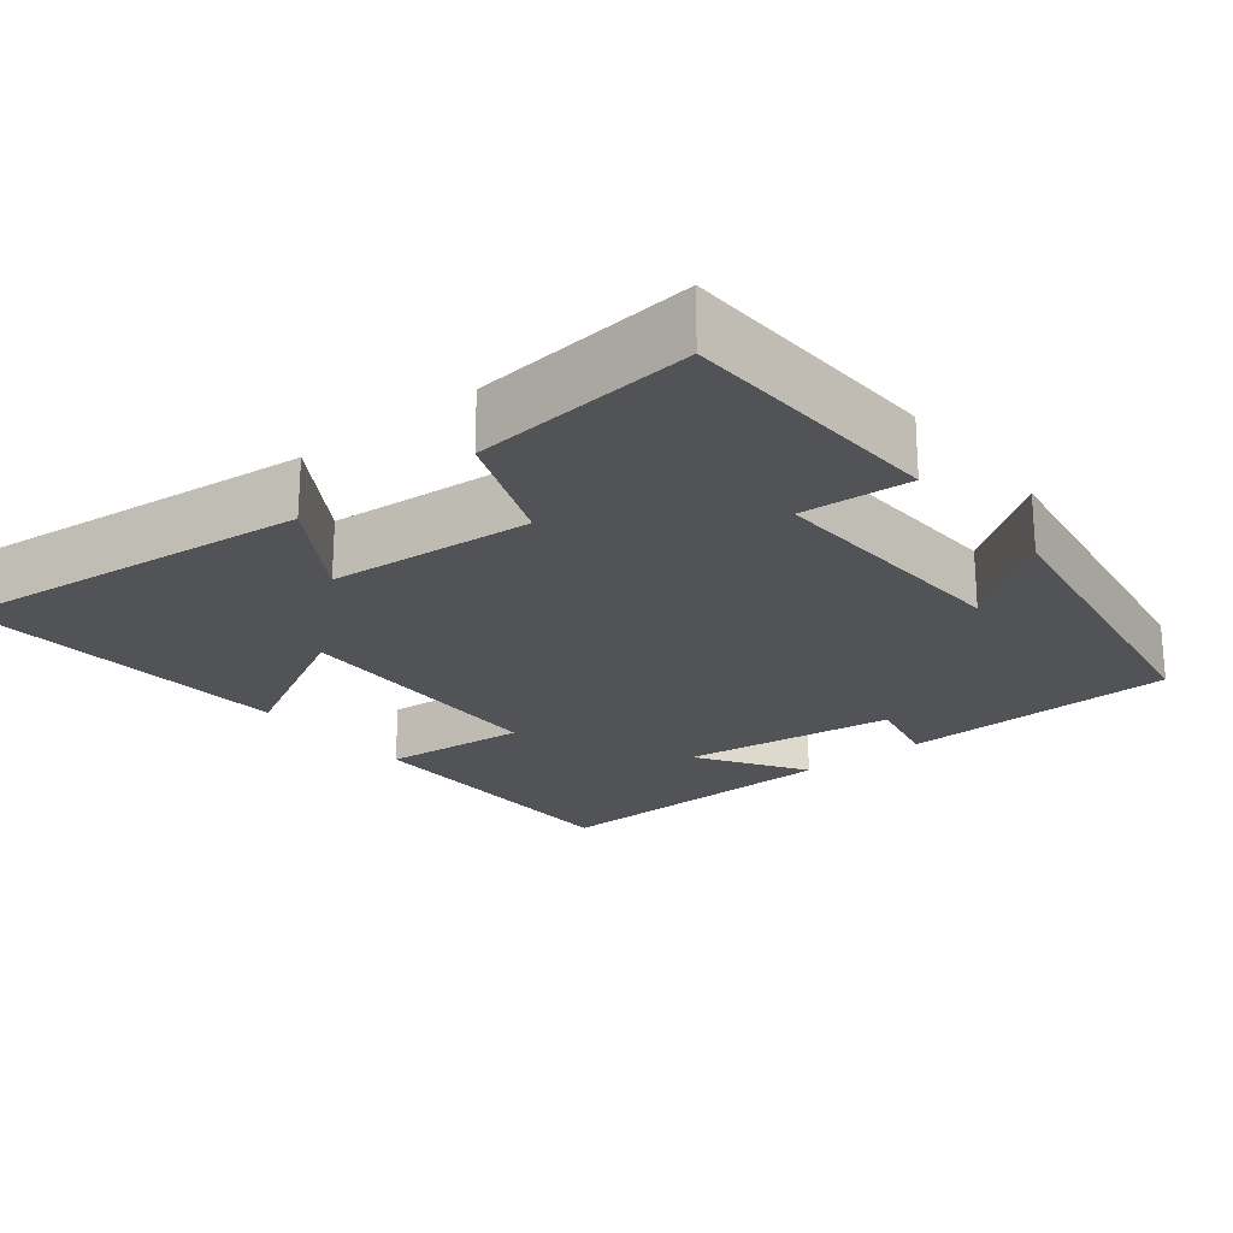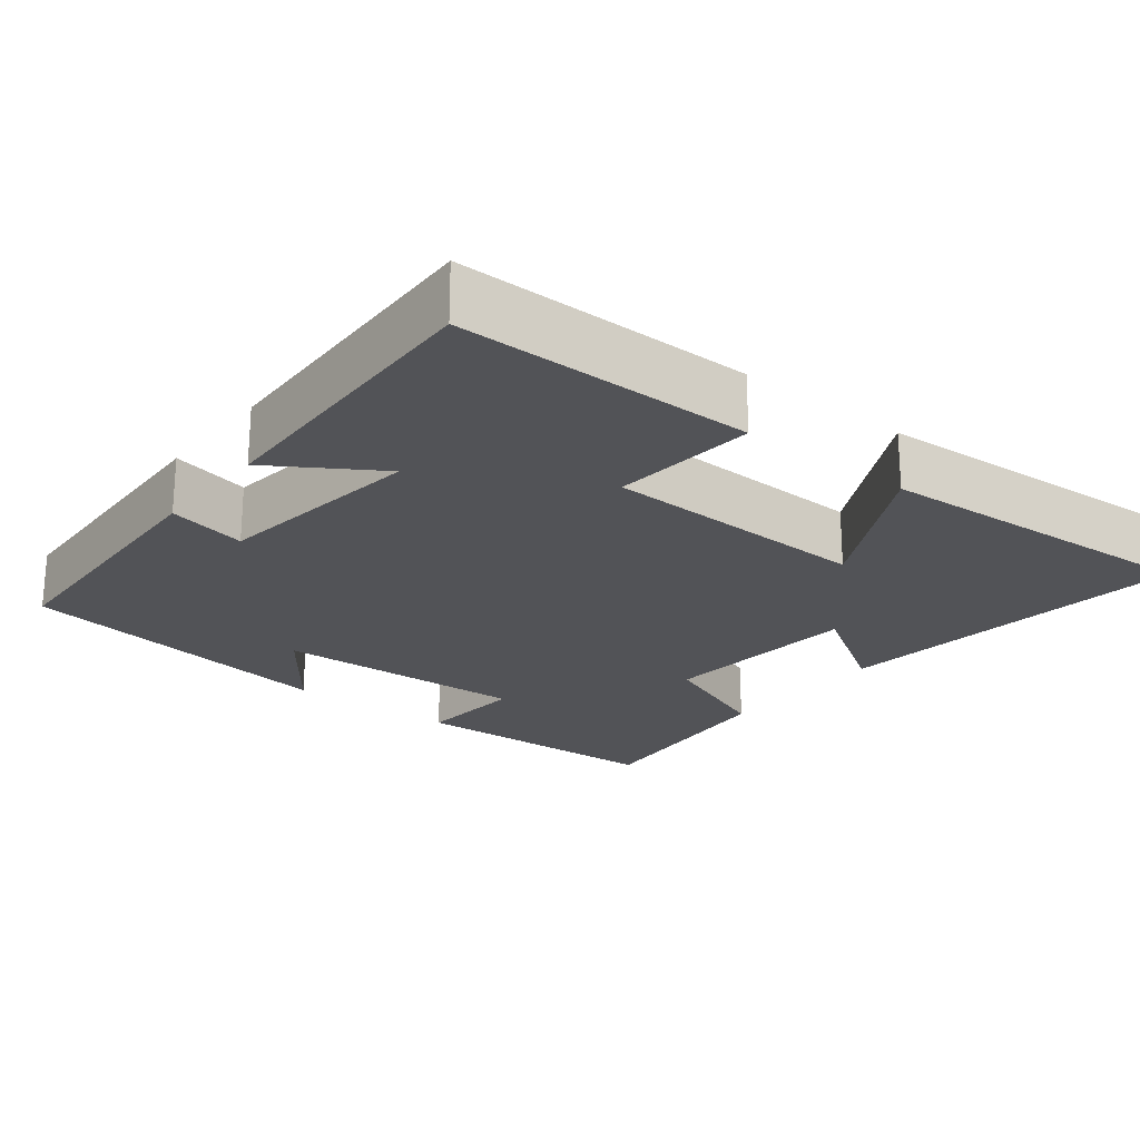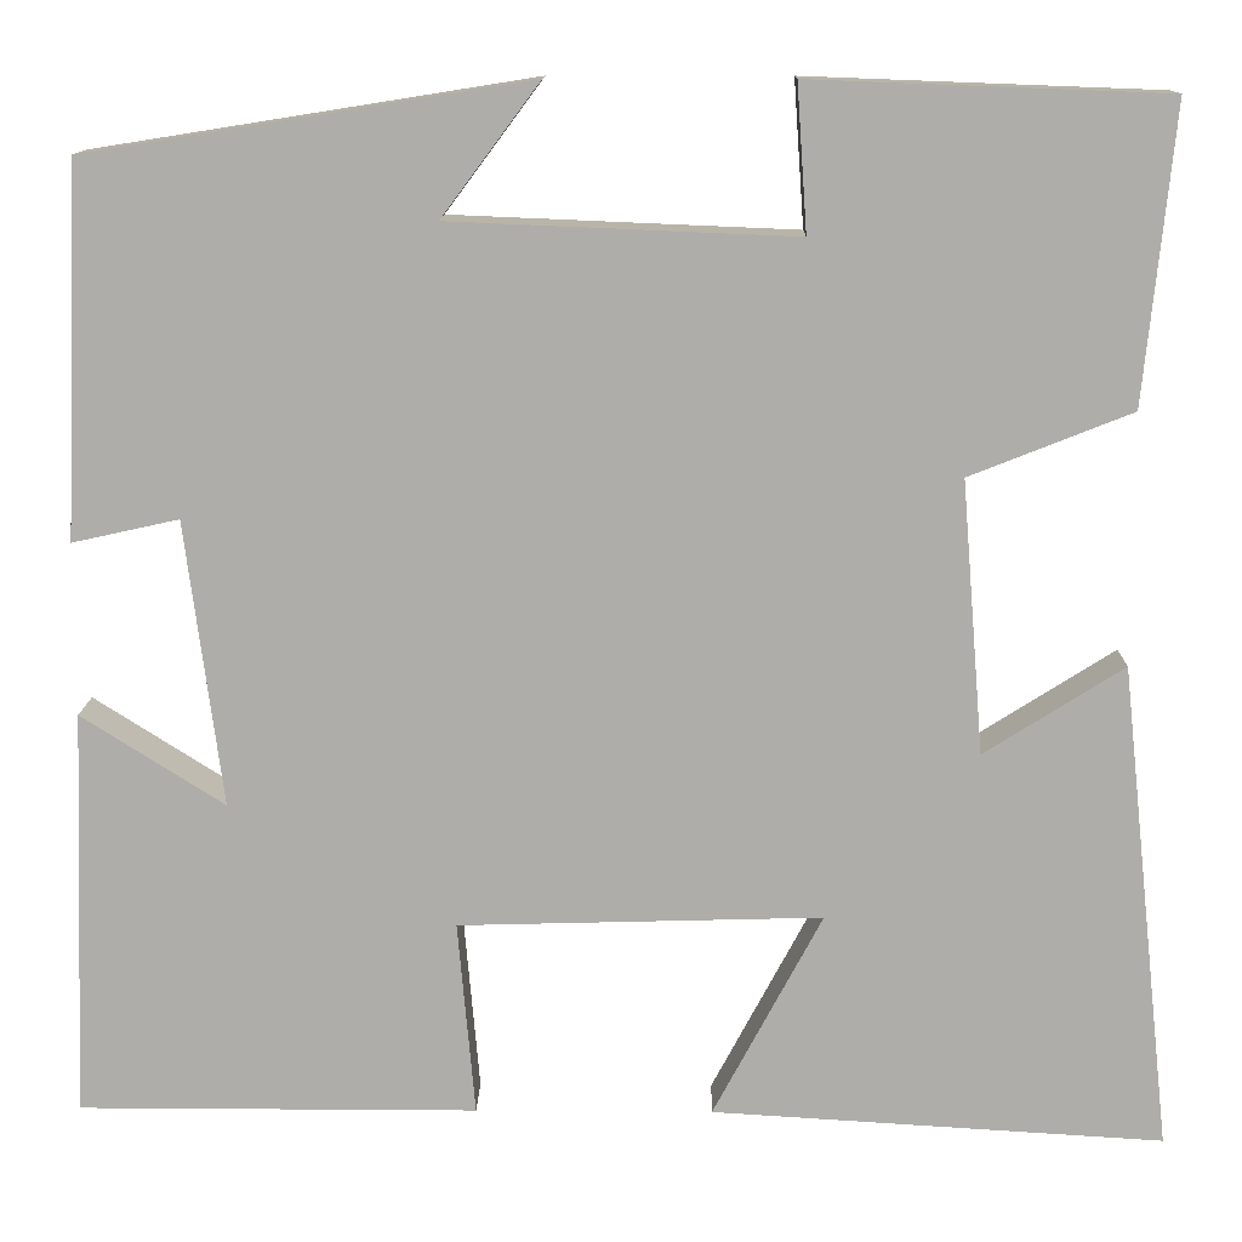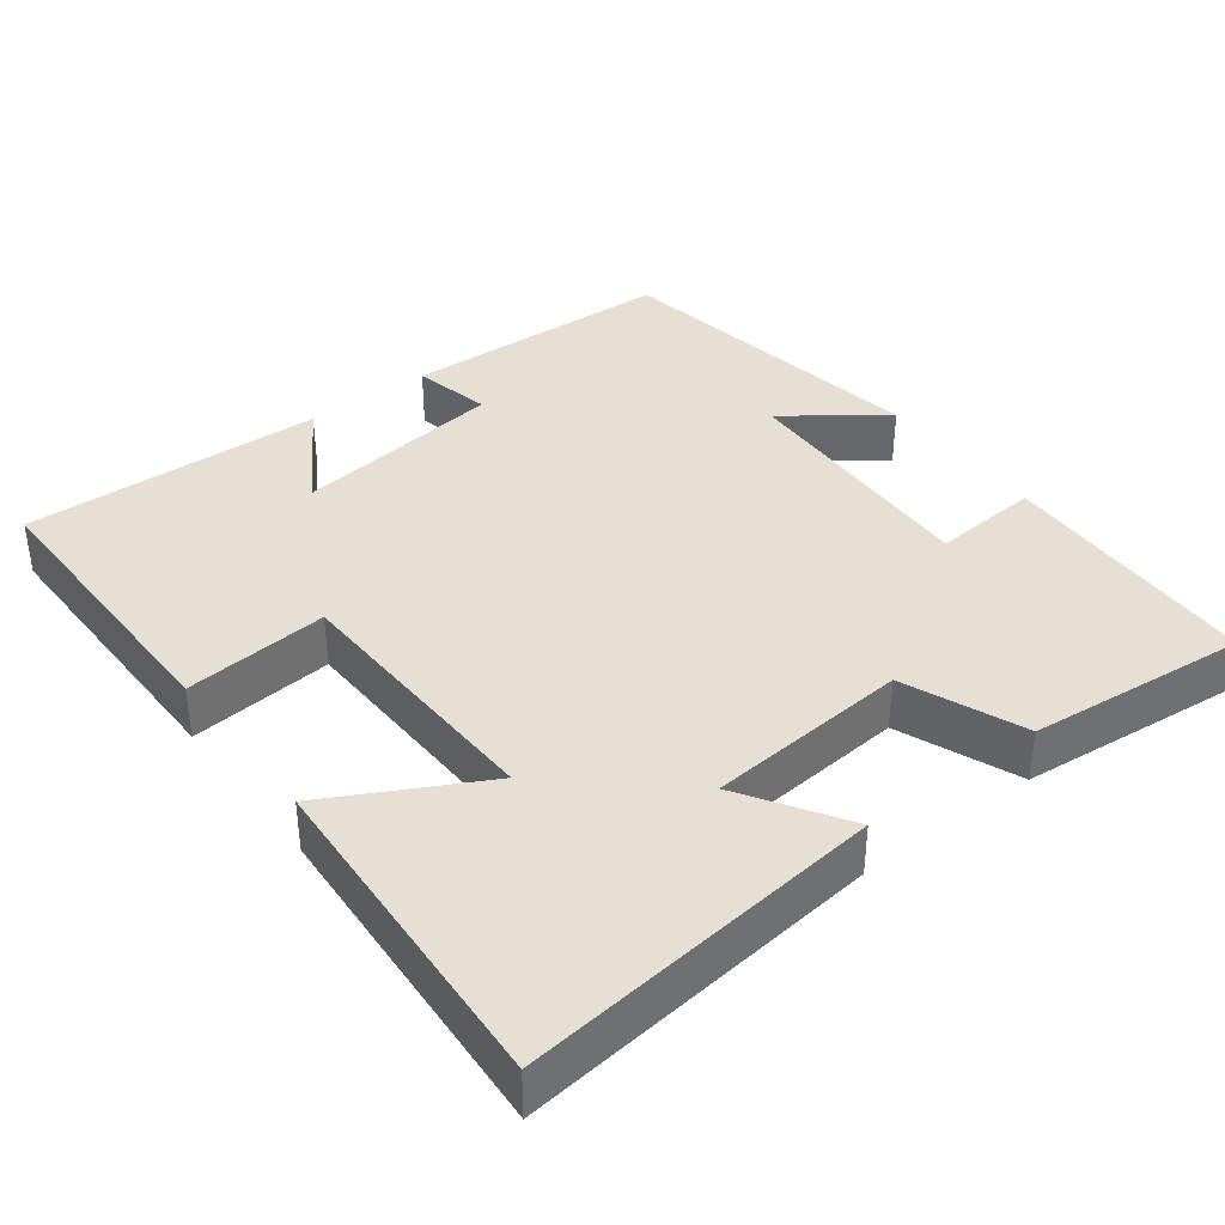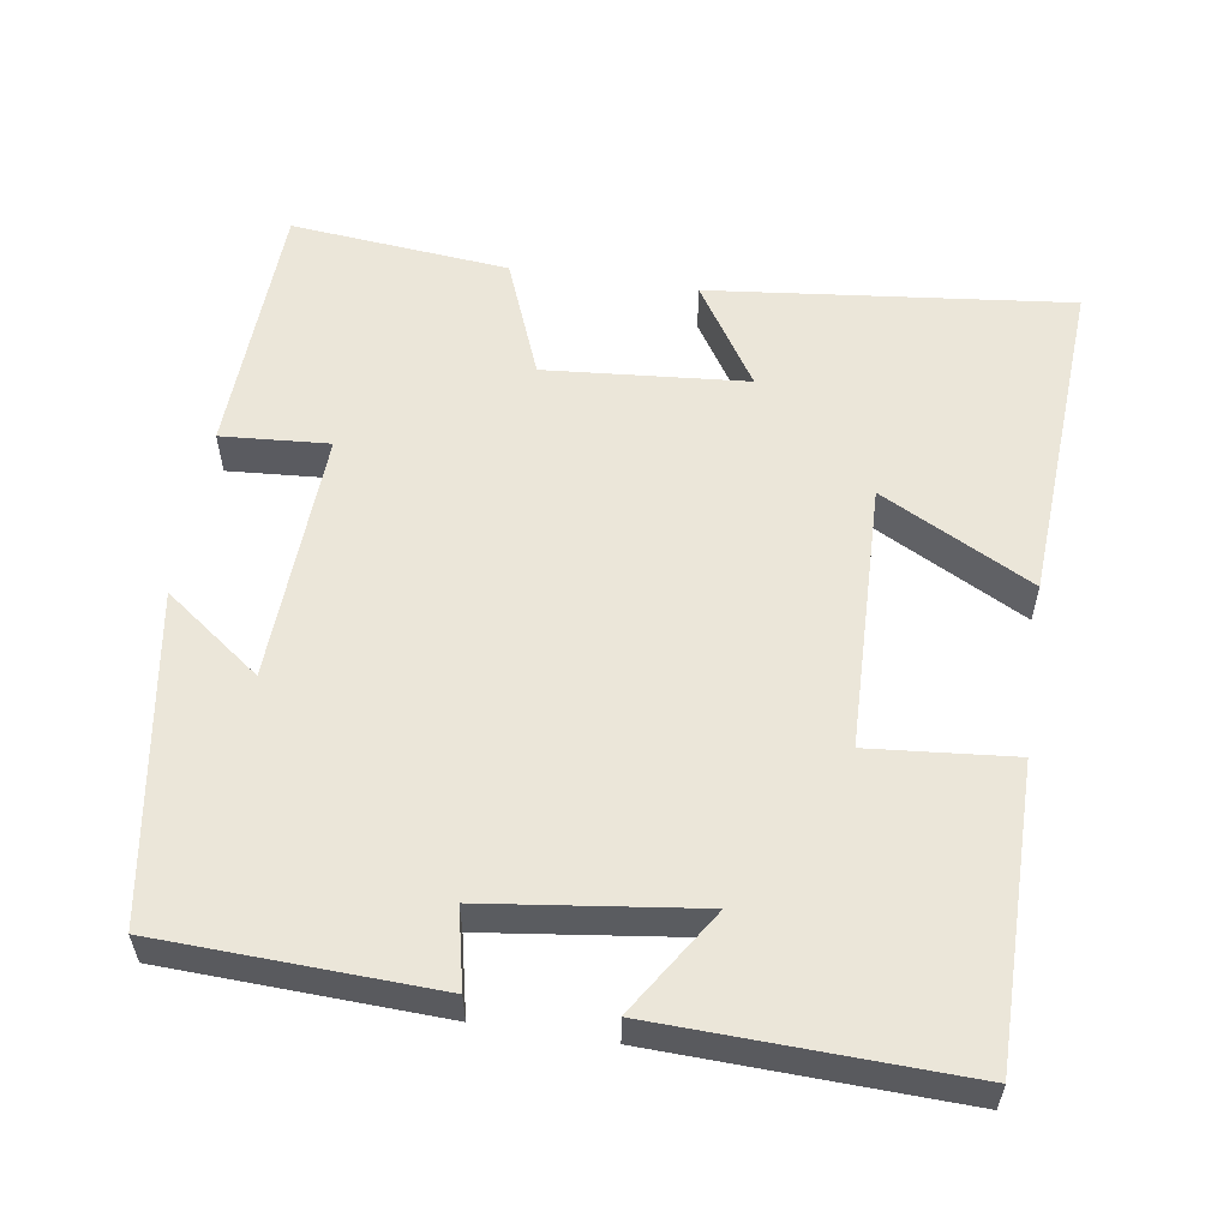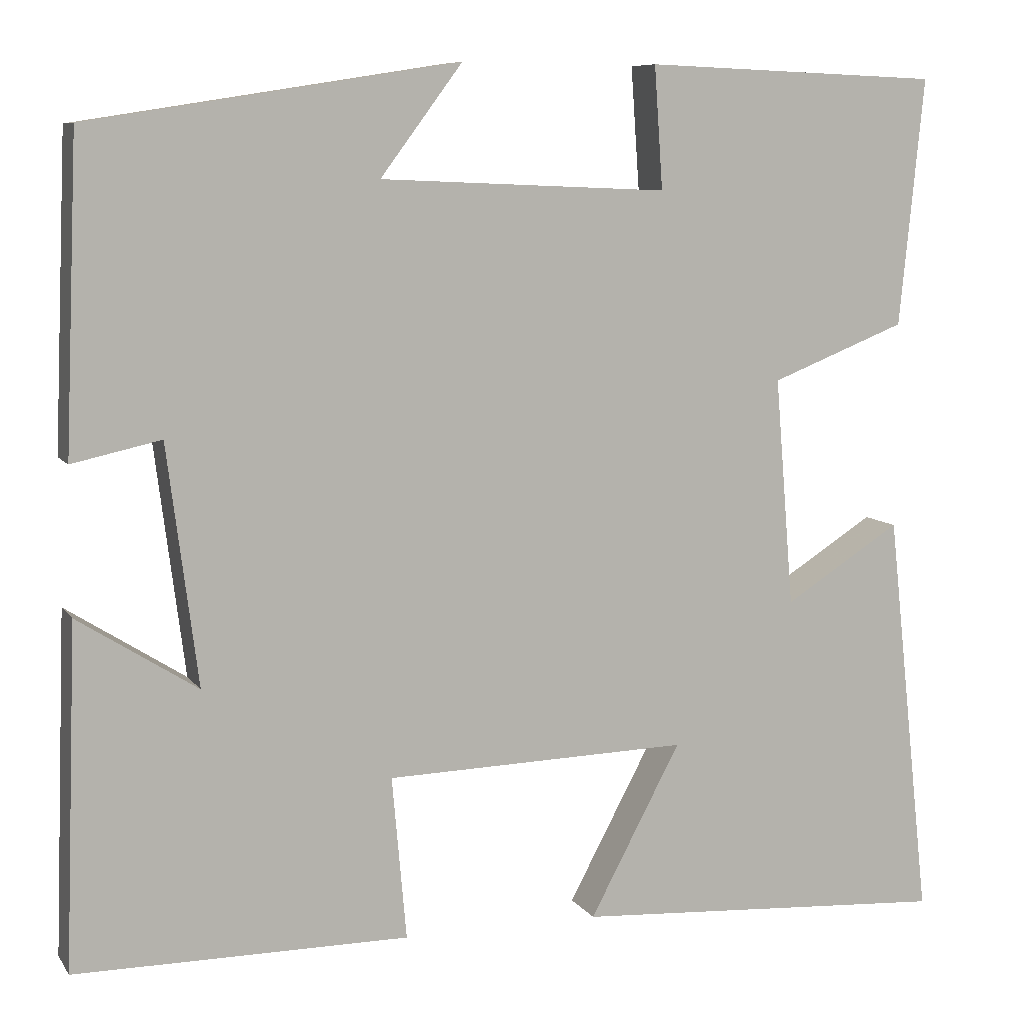
<metadata>
{"format":"obj","ext":"obj","renderer":"f3d","projection":"perspective","resolution":1024,"background":"white","views":[{"elev":-22.1,"azim":-51.3,"up":"+Y"},{"elev":-22.3,"azim":141.7,"up":"+Y"},{"elev":12.7,"azim":-179.0,"up":"+Z"},{"elev":37.9,"azim":-127.4,"up":"+Y"},{"elev":56.3,"azim":98.7,"up":"+Y"},{"elev":8.2,"azim":160.3,"up":"+Z"}]}
</metadata>
<code>
v 0.485 0.07 0.431
v 0.5 0.07 0.068
v 0.396 0.07 0.091
v 0.36 0.07 -0.189
v 0.5 0.07 -0.1
v 0.514 0.07 -0.5
v 0.123 0.07 -0.5
v 0.14 0.07 -0.309
v -0.216 0.07 -0.299
v -0.109 0.07 -0.5
v -0.552 0.07 -0.527
v -0.5 0.07 -0.048
v -0.363 0.07 -0.135
v -0.341 0.07 0.133
v -0.5 0.07 0.196
v -0.529 0.07 0.487
v -0.18 0.07 0.5
v -0.19 0.07 0.357
v 0.148 0.07 0.371
v 0.052 0.07 0.5
v 0.485 0 0.431
v 0.5 0 0.068
v 0.396 0 0.091
v 0.36 0 -0.189
v 0.5 0 -0.1
v 0.514 0 -0.5
v 0.123 0 -0.5
v 0.14 0 -0.309
v -0.216 0 -0.299
v -0.109 0 -0.5
v -0.552 0 -0.527
v -0.5 0 -0.048
v -0.363 0 -0.135
v -0.341 0 0.133
v -0.5 0 0.196
v -0.529 0 0.487
v -0.18 0 0.5
v -0.19 0 0.357
v 0.148 0 0.371
v 0.052 0 0.5
f 19 20 1 2
f 18 19 2 3
f 15 16 17 18
f 14 15 18 3
f 13 14 3 4
f 10 11 12 13
f 9 10 13
f 8 9 13 4
f 7 8 4
f 4 5 6 7
f 22 21 40 39
f 23 22 39 38
f 38 37 36 35
f 23 38 35 34
f 24 23 34 33
f 33 32 31 30
f 33 30 29
f 24 33 29 28
f 24 28 27
f 27 26 25 24
f 1 21 22 2
f 2 22 23 3
f 3 23 24 4
f 4 24 25 5
f 5 25 26 6
f 6 26 27 7
f 7 27 28 8
f 8 28 29 9
f 9 29 30 10
f 10 30 31 11
f 11 31 32 12
f 12 32 33 13
f 13 33 34 14
f 14 34 35 15
f 15 35 36 16
f 16 36 37 17
f 17 37 38 18
f 18 38 39 19
f 19 39 40 20
f 20 40 21 1

</code>
